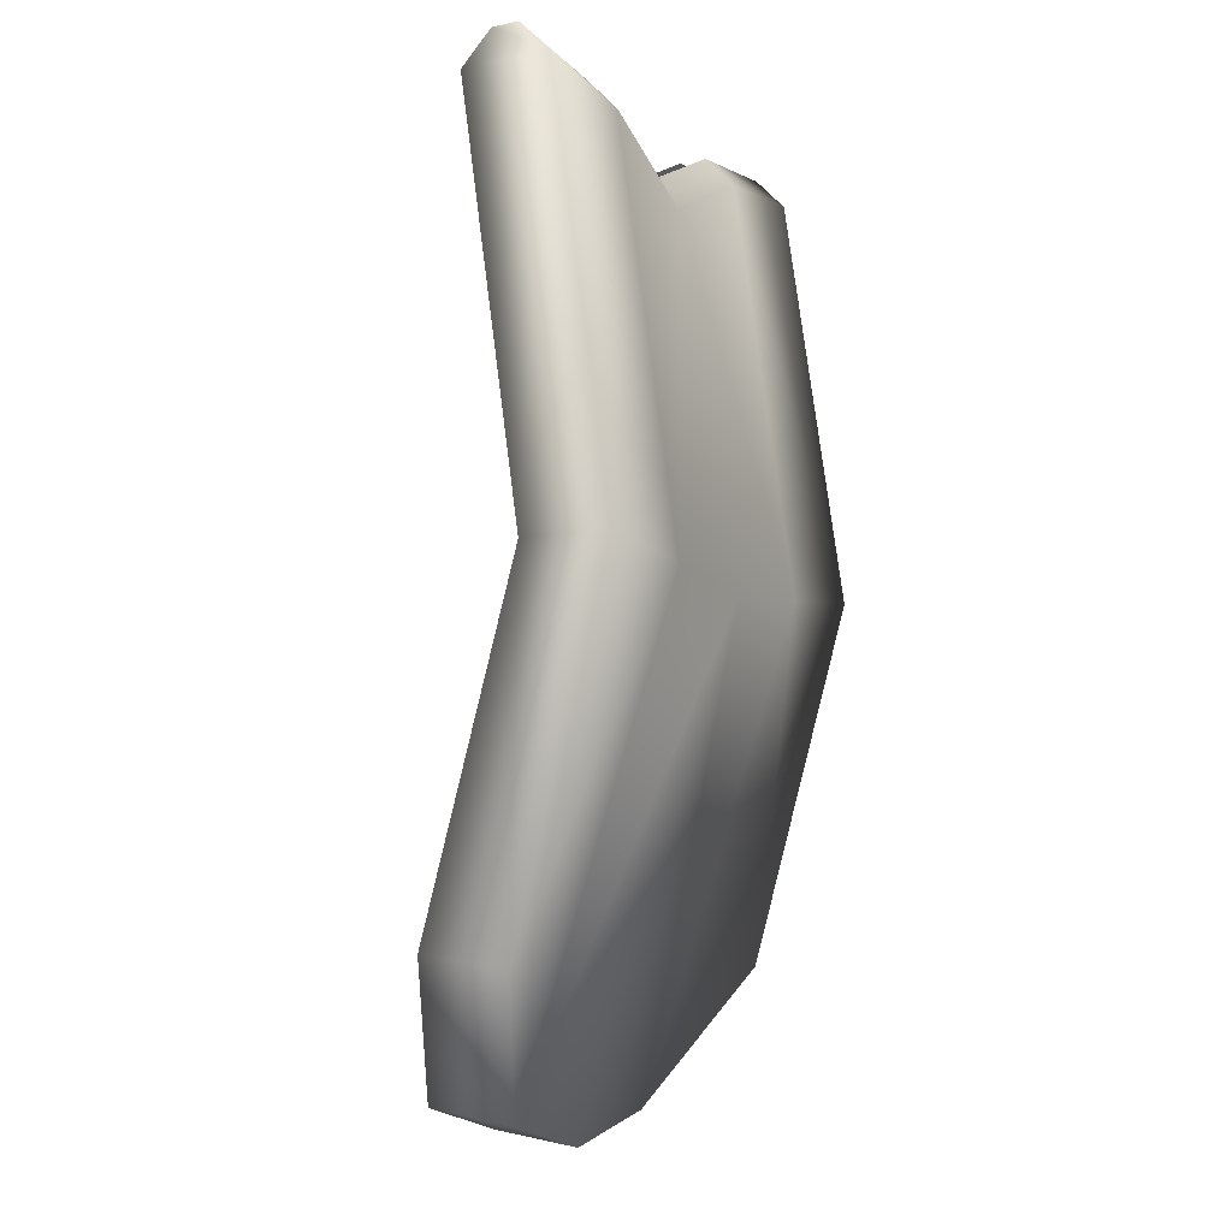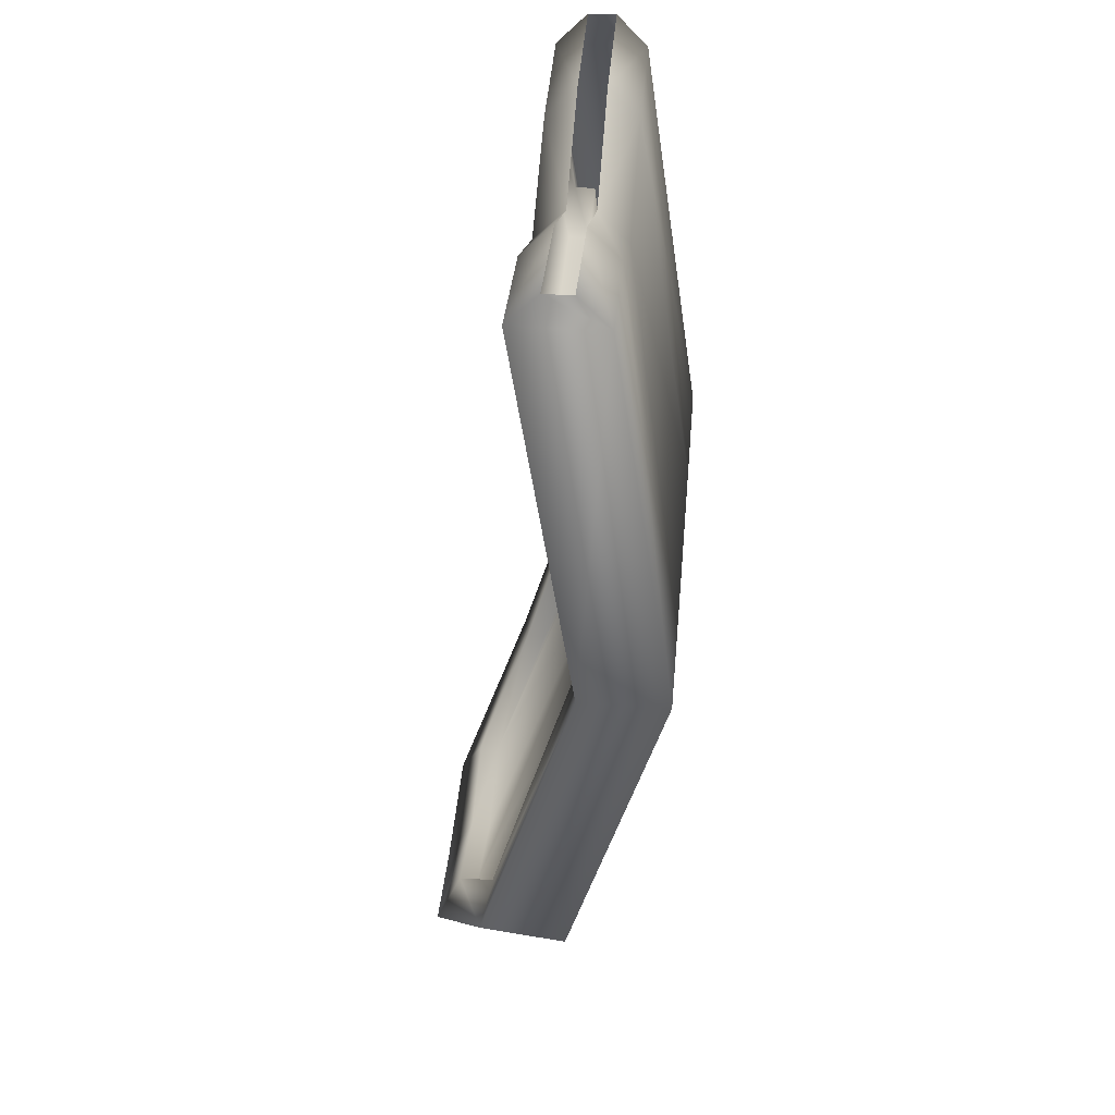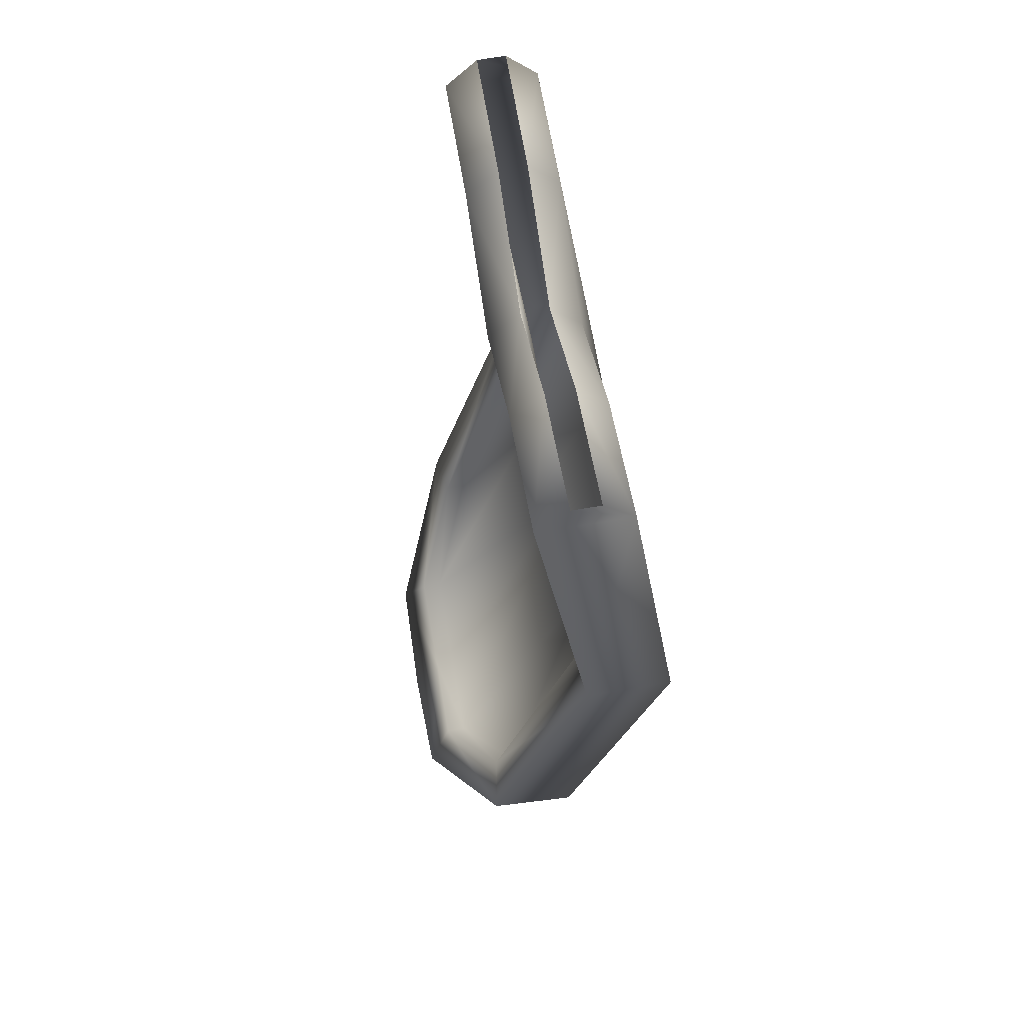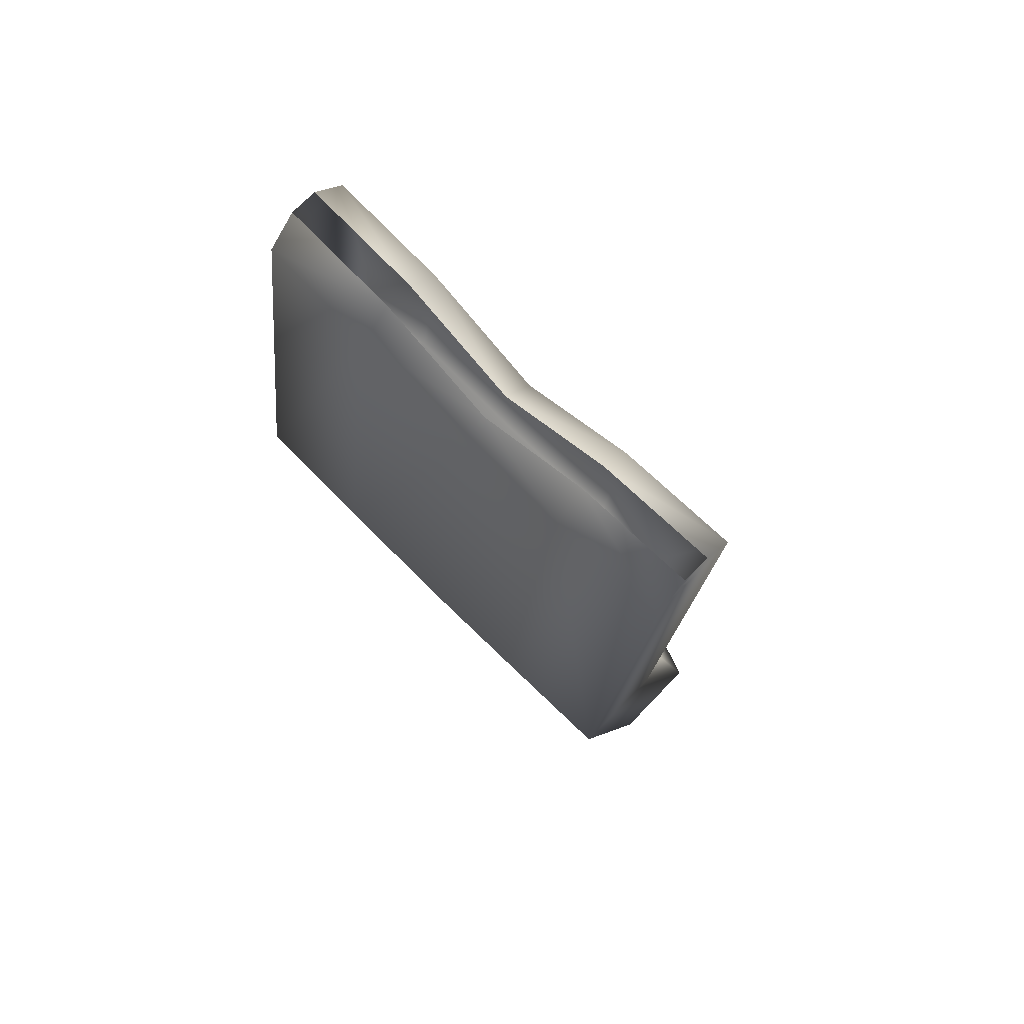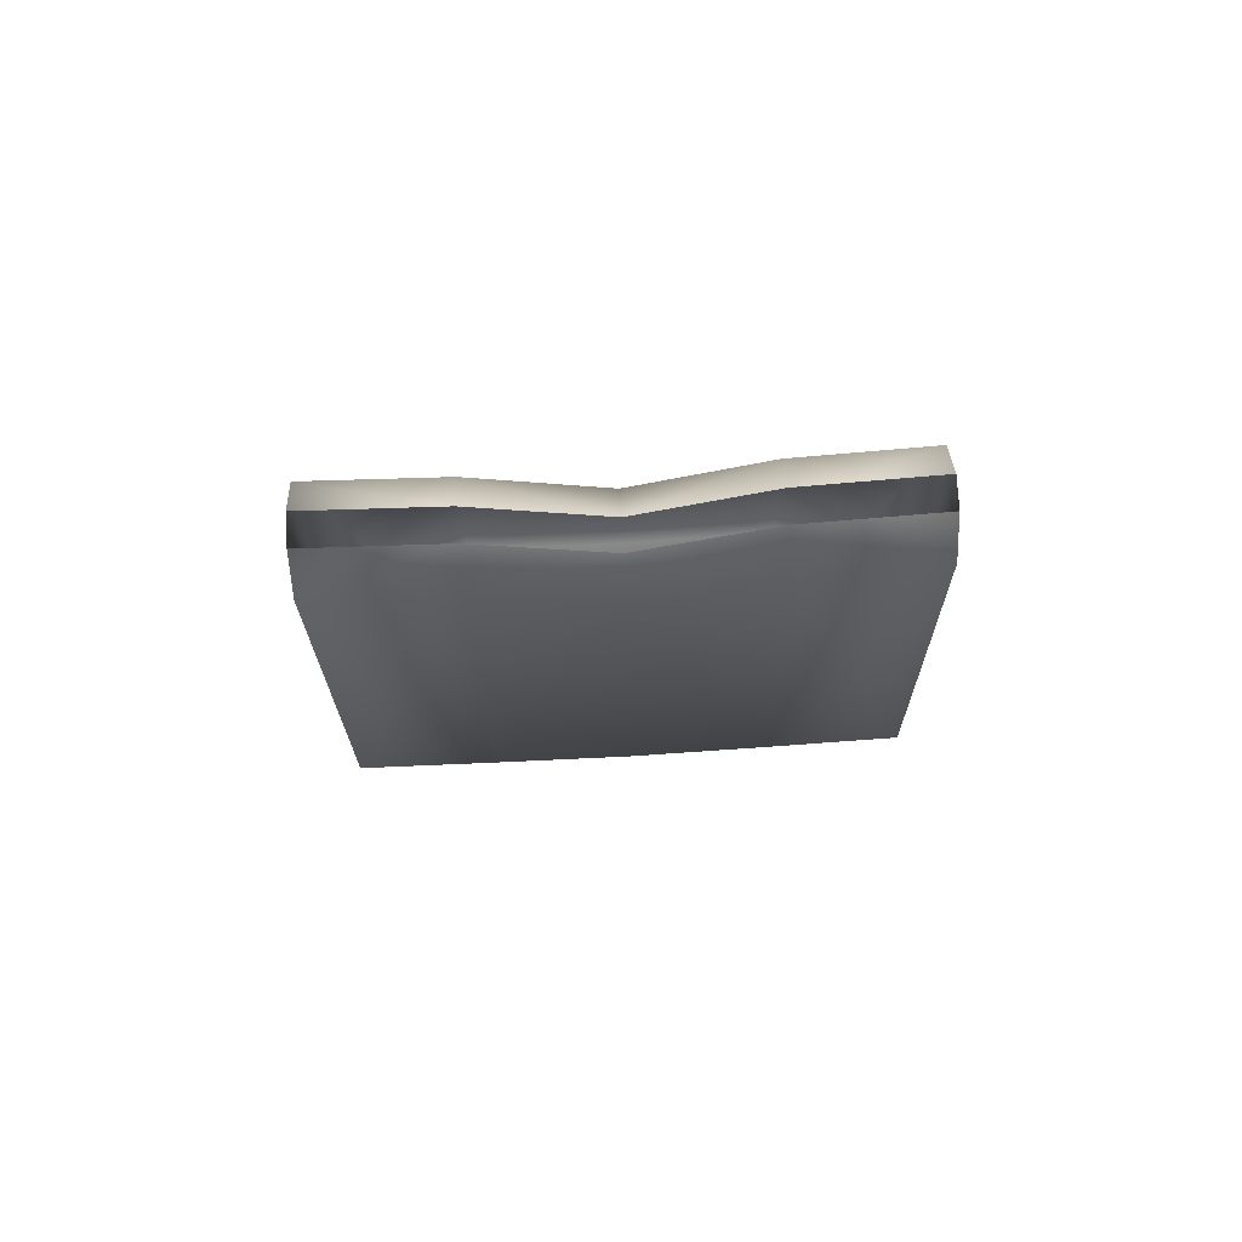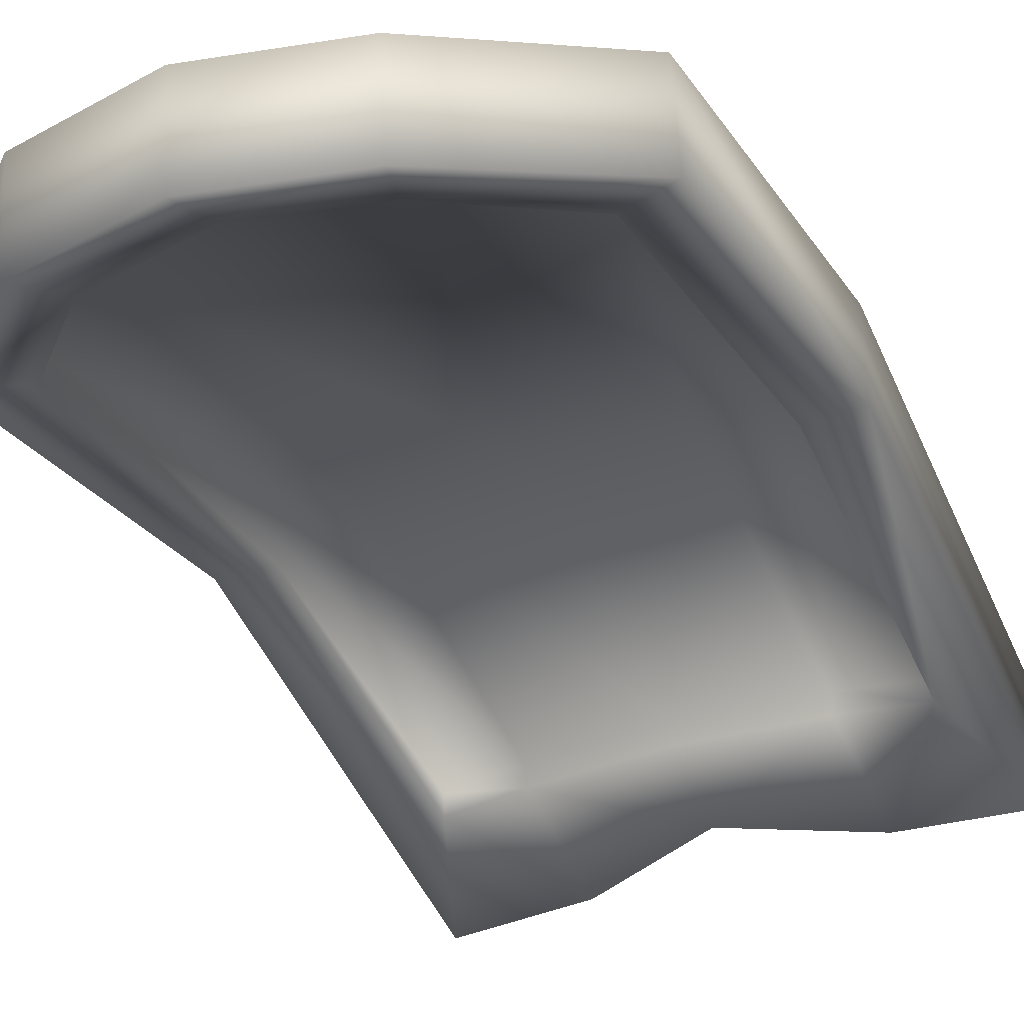
<metadata>
{"format":"obj","ext":"obj","renderer":"f3d","projection":"perspective","resolution":1024,"background":"white","views":[{"elev":-8.1,"azim":-61.5,"up":"+Y"},{"elev":41.0,"azim":-84.9,"up":"+Y"},{"elev":63.9,"azim":-99.8,"up":"+Y"},{"elev":74.5,"azim":44.6,"up":"+Y"},{"elev":78.1,"azim":-3.3,"up":"+Y"},{"elev":-38.3,"azim":23.1,"up":"+Z"}]}
</metadata>
<code>
g Mouth1
v -8.909 12.92 21.25
v -8.894 14.13 21.59
v -9.303 14.09 21.59
v -9.314 12.46 21.03
v -9.712 14.06 21.59
v -9.712 12.37 21.02
v -10.11 12.5 20.73
v -9.712 12.41 20.72
v -10.11 12.46 21.03
v -10.12 14.09 21.59
v -10.51 12.92 21.25
v -10.51 12.96 20.95
v -10.53 14.13 21.59
v -9.058 14.13 21.35
v -9.058 15.1 21.22
v -9.058 14.13 21.28
v -9.072 13.03 21.04
v -9.058 15.11 21.15
v -9.303 15.06 21.22
v -9.072 13.03 20.98
v -9.367 12.67 20.88
v -9.367 12.68 20.81
v -8.894 14.13 21.28
v -8.909 12.96 20.95
v -9.314 12.5 20.73
v -9.303 15.07 21.15
v -9.712 15.03 21.22
v -9.712 15.04 21.15
v -10.12 15.06 21.22
v -9.712 12.6 20.82
v -9.712 12.6 20.88
v -10.06 12.67 20.88
v -9.712 12.41 20.72
v -9.712 12.37 21.02
v -10.11 12.5 20.73
v -9.314 12.46 21.03
v -8.909 12.92 21.25
v -10.06 12.68 20.81
v -8.894 14.13 21.59
v -10.51 12.96 20.95
v -10.11 12.46 21.03
v -10.35 13.03 20.98
v -10.53 14.13 21.28
v -10.51 12.92 21.25
v -10.53 14.13 21.59
v -8.894 15.55 21.38
v -10.37 14.13 21.28
v -10.35 13.03 21.04
v -10.37 14.13 21.35
v -10.37 15.1 21.22
v -10.37 15.11 21.15
v -10.12 15.07 21.15
v -9.712 15.31 21.07
v -10.12 15.51 21.07
v -10.53 15.55 21.07
v -9.712 15.42 21.18
v -10.12 15.62 21.18
v -10.53 15.66 21.18
v -9.303 15.51 21.07
v -9.303 15.62 21.18
v -10.53 15.55 21.38
v -10.53 15.66 21.27
v -10.12 15.62 21.27
v -8.894 15.55 21.07
v -8.894 15.66 21.18
v -8.894 15.66 21.27
v -9.303 15.62 21.27
v -9.303 15.51 21.38
v -9.712 15.42 21.27
v -9.303 14.09 21.59
v -9.712 15.31 21.38
v -9.712 14.06 21.59
v -10.12 14.09 21.59
v -10.12 15.51 21.38
v -9.058 14.13 21.35
v -9.072 13.03 21.04
v -9.303 14.08 21.35
v -9.367 12.67 20.88
v -9.303 15.06 21.22
v -9.058 15.1 21.22
v -9.712 15.03 21.22
v -9.712 14.05 21.35
v -9.712 12.6 20.88
v -10.06 12.67 20.88
v -10.12 14.08 21.35
v -10.35 13.03 21.04
v -10.12 15.06 21.22
v -10.37 14.13 21.35
v -10.37 15.1 21.22
v -10.06 12.67 20.88
v -9.712 12.6 20.82
v -10.06 12.68 20.81
v -10.35 13.03 20.98
v -10.35 13.03 21.04
v -9.367 12.67 20.88
v -9.367 12.68 20.81
f 1 2 3
f 3 4 1
f 4 3 5
f 5 6 4
f 6 7 8
f 7 6 9
f 5 9 6
f 9 5 10
f 10 11 9
f 12 9 11
f 11 10 13
f 14 15 16
f 16 17 14
f 18 16 15
f 15 19 18
f 17 16 20
f 20 21 17
f 21 20 22
f 23 20 16
f 18 23 16
f 24 22 20
f 20 23 24
f 22 24 25
f 26 18 19
f 19 27 26
f 28 26 27
f 27 29 28
f 25 30 22
f 21 30 31
f 30 32 31
f 30 25 33
f 33 25 34
f 33 35 30
f 25 36 34
f 24 36 25
f 36 24 37
f 30 35 38
f 23 37 24
f 39 37 23
f 35 40 38
f 41 40 35
f 38 40 42
f 43 42 40
f 44 43 40
f 43 44 45
f 23 46 39
f 47 42 43
f 47 48 42
f 49 48 47
f 47 50 49
f 43 51 47
f 50 47 51
f 51 52 50
f 29 50 52
f 52 28 29
f 52 53 28
f 53 26 28
f 51 54 52
f 53 52 54
f 51 43 55
f 54 51 55
f 54 56 53
f 55 57 54
f 56 54 57
f 57 55 58
f 56 59 53
f 26 53 59
f 56 60 59
f 59 18 26
f 61 58 55
f 55 43 61
f 58 61 62
f 43 45 61
f 63 62 61
f 18 59 64
f 60 64 59
f 64 23 18
f 60 65 64
f 46 23 64
f 46 64 65
f 46 65 66
f 67 46 66
f 46 67 68
f 68 39 46
f 69 68 67
f 39 68 70
f 71 70 68
f 68 69 71
f 70 71 72
f 71 73 72
f 69 74 71
f 73 71 74
f 69 63 74
f 74 45 73
f 63 61 74
f 45 74 61
f 75 76 77
f 78 77 76
f 79 75 77
f 80 75 79
f 79 77 81
f 77 78 82
f 81 77 82
f 82 78 83
f 84 82 83
f 85 81 82
f 82 84 85
f 86 85 84
f 81 85 87
f 85 86 88
f 88 87 85
f 87 88 89
f 90 91 92
f 93 90 92
f 94 90 93
f 91 95 96

</code>
